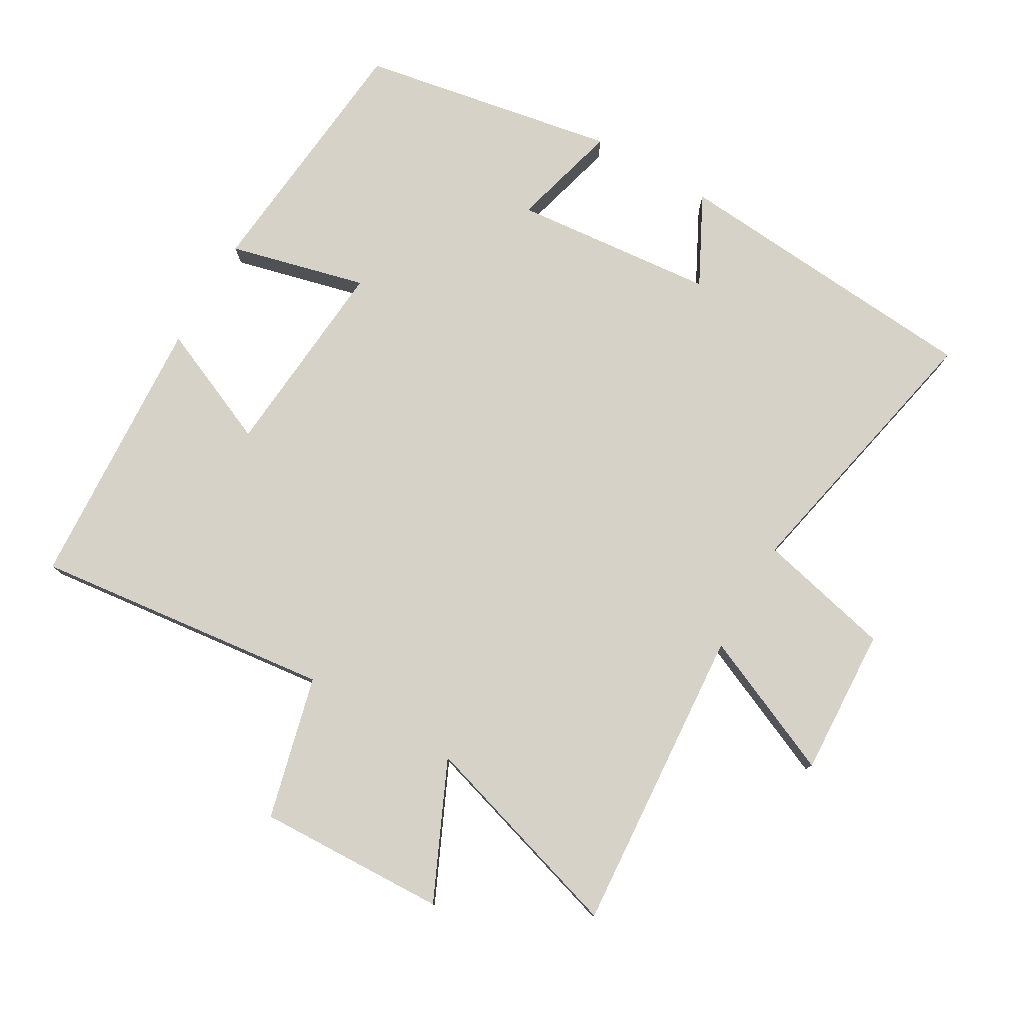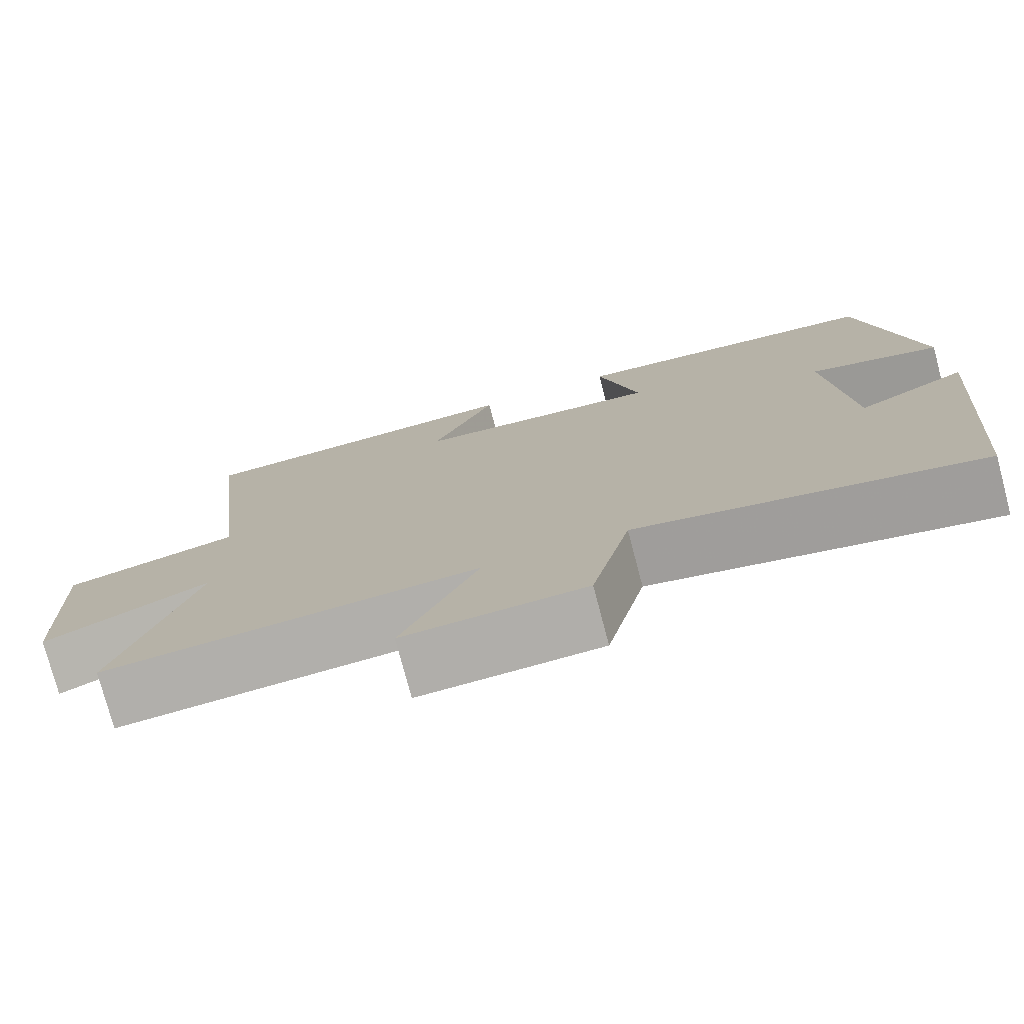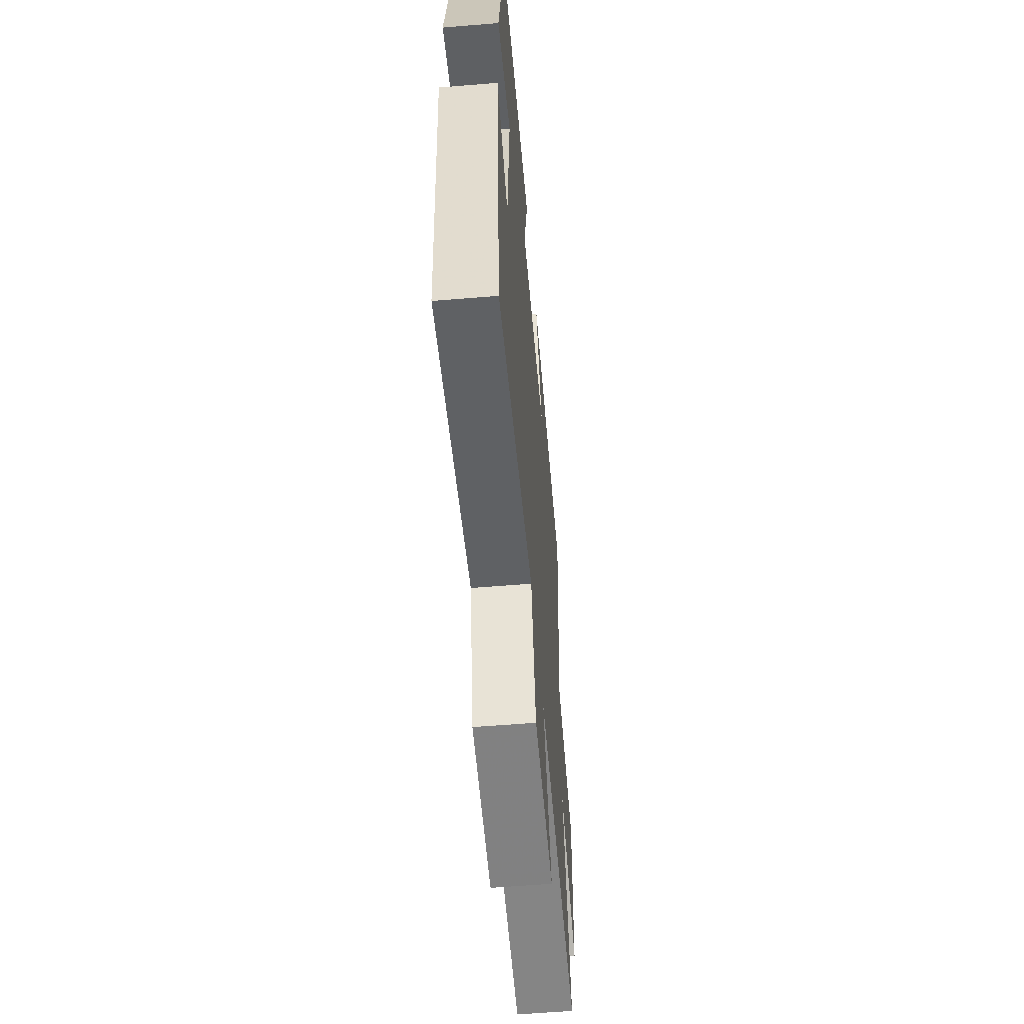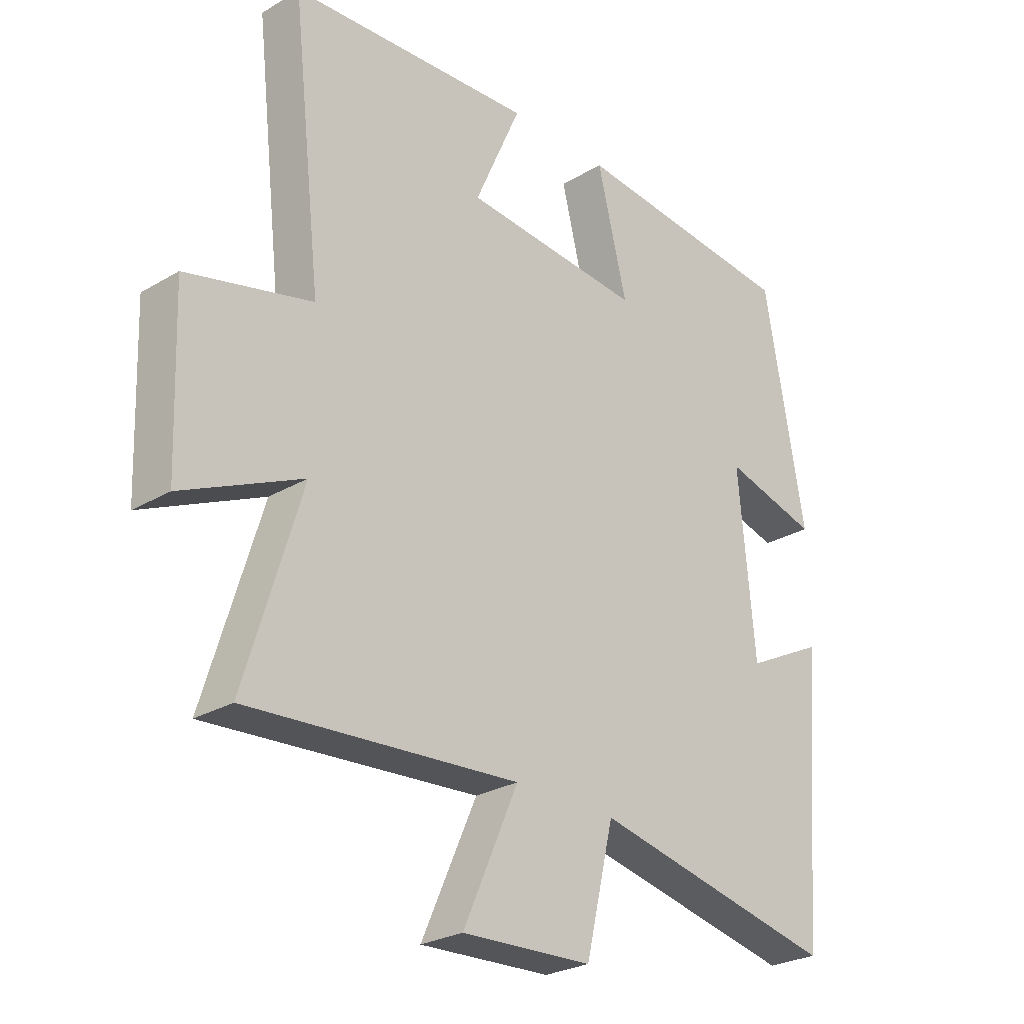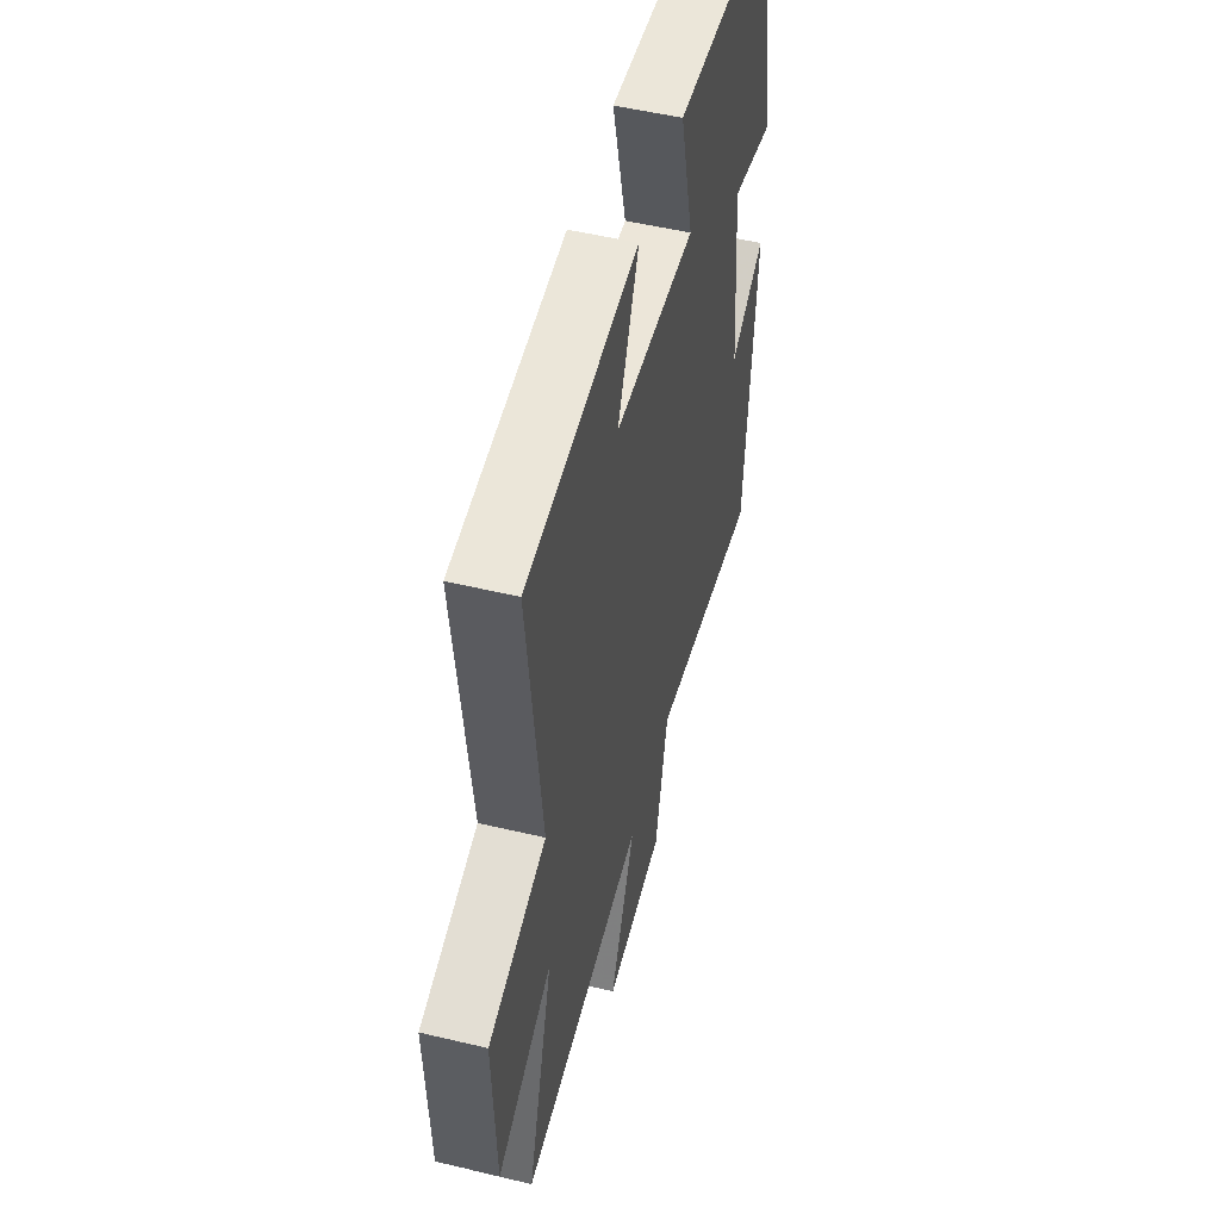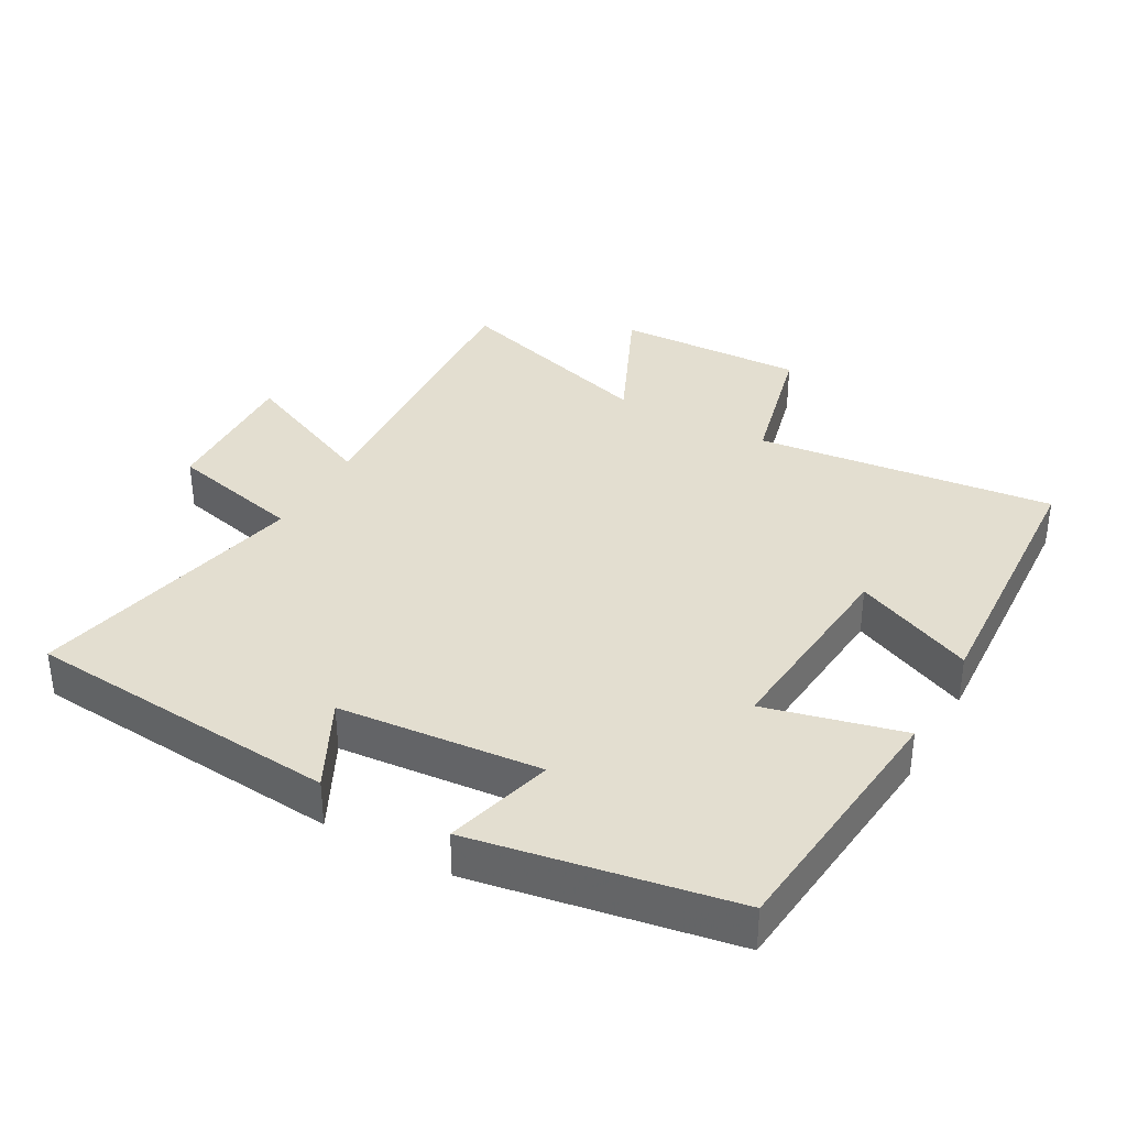
<metadata>
{"format":"obj","ext":"obj","renderer":"f3d","projection":"perspective","resolution":1024,"background":"white","views":[{"elev":78.4,"azim":119.9,"up":"+Y"},{"elev":-76.7,"azim":-165.2,"up":"+Z"},{"elev":-57.8,"azim":-85.1,"up":"+Z"},{"elev":-26.5,"azim":132.9,"up":"+Z"},{"elev":52.1,"azim":104.4,"up":"+Z"},{"elev":35.7,"azim":-60.7,"up":"+Y"}]}
</metadata>
<code>
v -0.431 0.07 0.462
v -0.042 0.07 0.5
v -0.093 0.07 0.294
v 0.213 0.07 0.32
v 0.134 0.07 0.5
v 0.551 0.07 0.476
v 0.5 0.07 0.027
v 0.714 0.07 -0.026
v 0.704 0.07 -0.31
v 0.5 0.07 -0.217
v 0.596 0.07 -0.532
v 0.135 0.07 -0.5
v 0.229 0.07 -0.712
v 0.007 0.07 -0.702
v -0.041 0.07 -0.5
v -0.461 0.07 -0.59
v -0.5 0.07 -0.117
v -0.366 0.07 -0.185
v -0.338 0.07 0.119
v -0.5 0.07 0.075
v -0.431 0 0.462
v -0.042 0 0.5
v -0.093 0 0.294
v 0.213 0 0.32
v 0.134 0 0.5
v 0.551 0 0.476
v 0.5 0 0.027
v 0.714 0 -0.026
v 0.704 0 -0.31
v 0.5 0 -0.217
v 0.596 0 -0.532
v 0.135 0 -0.5
v 0.229 0 -0.712
v 0.007 0 -0.702
v -0.041 0 -0.5
v -0.461 0 -0.59
v -0.5 0 -0.117
v -0.366 0 -0.185
v -0.338 0 0.119
v -0.5 0 0.075
f 19 20 1 2
f 18 19 2 3
f 15 16 17 18
f 15 18 3 4
f 12 13 14 15
f 12 15 4
f 10 11 12 4
f 7 8 9 10
f 7 10 4 5
f 5 6 7
f 22 21 40 39
f 23 22 39 38
f 38 37 36 35
f 24 23 38 35
f 35 34 33 32
f 24 35 32
f 24 32 31 30
f 30 29 28 27
f 25 24 30 27
f 27 26 25
f 1 21 22 2
f 2 22 23 3
f 3 23 24 4
f 4 24 25 5
f 5 25 26 6
f 6 26 27 7
f 7 27 28 8
f 8 28 29 9
f 9 29 30 10
f 10 30 31 11
f 11 31 32 12
f 12 32 33 13
f 13 33 34 14
f 14 34 35 15
f 15 35 36 16
f 16 36 37 17
f 17 37 38 18
f 18 38 39 19
f 19 39 40 20
f 20 40 21 1

</code>
